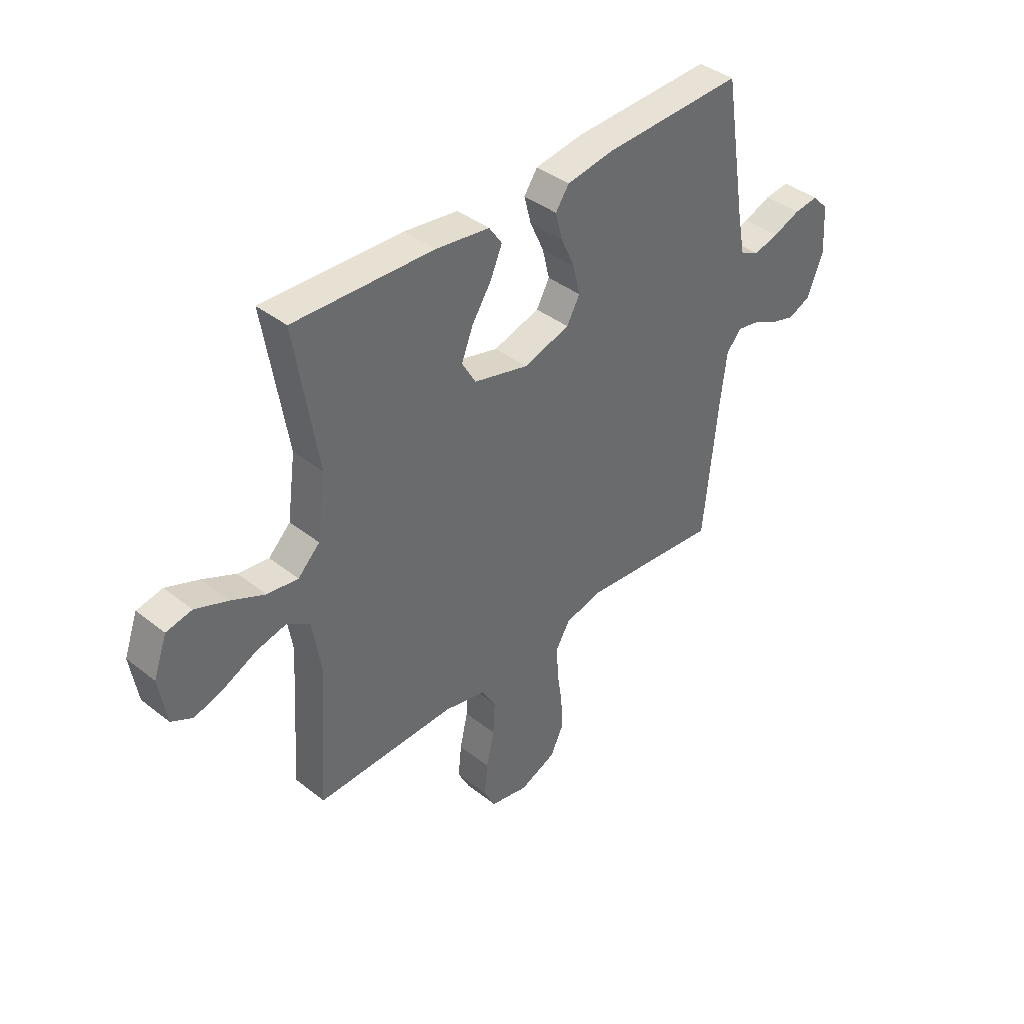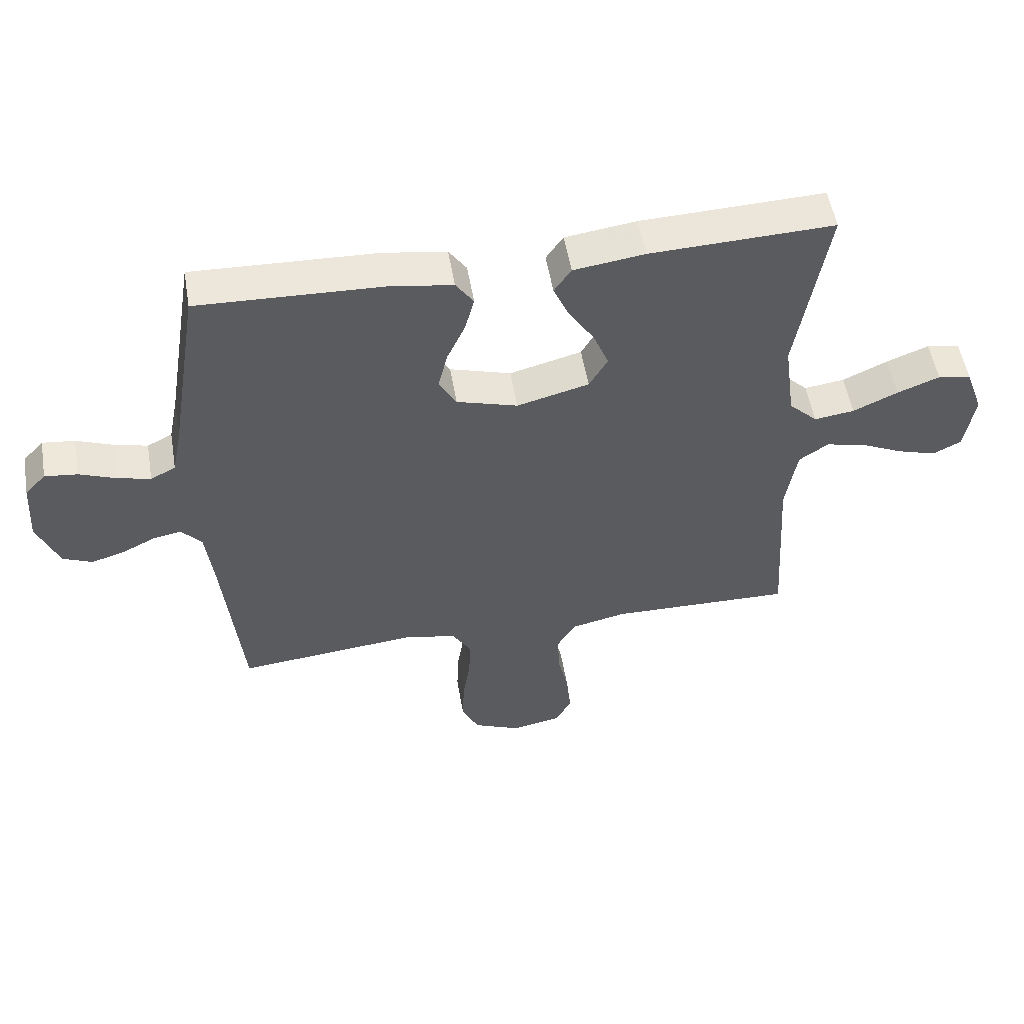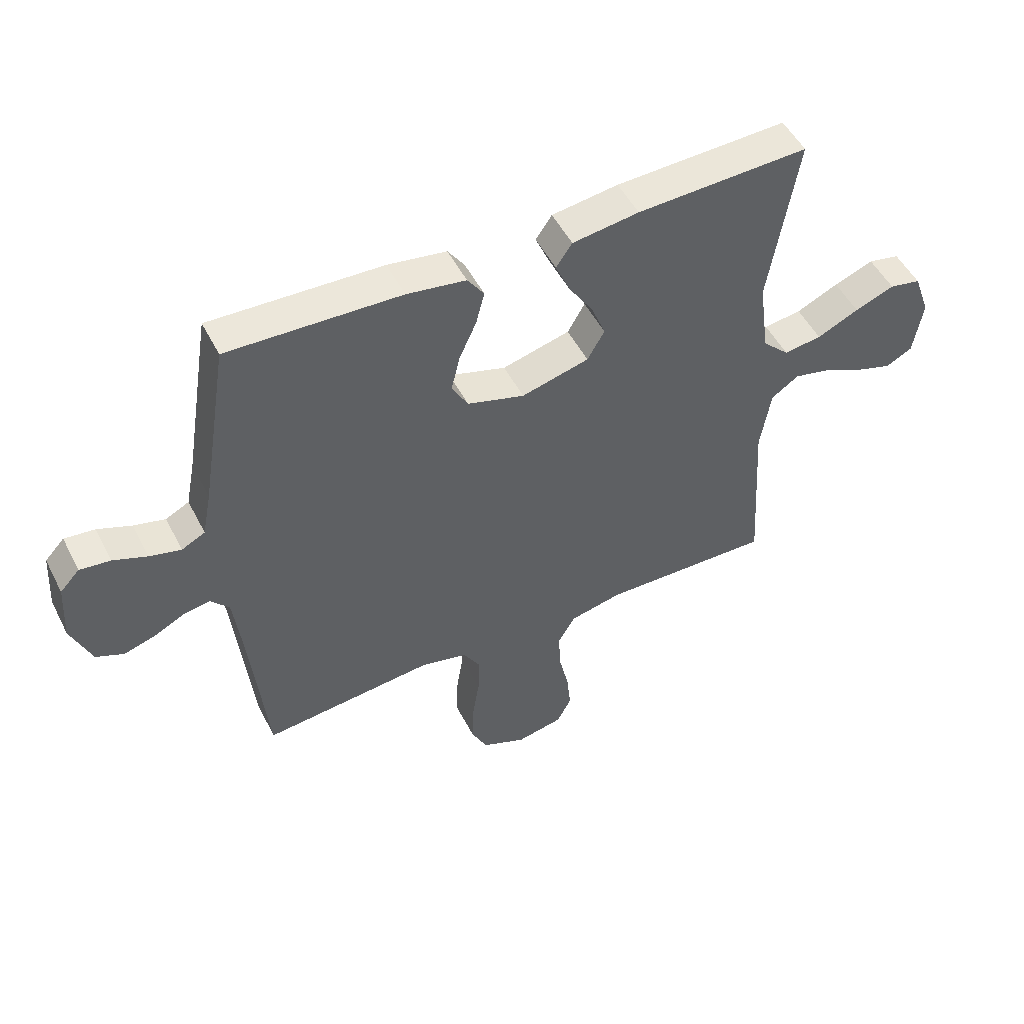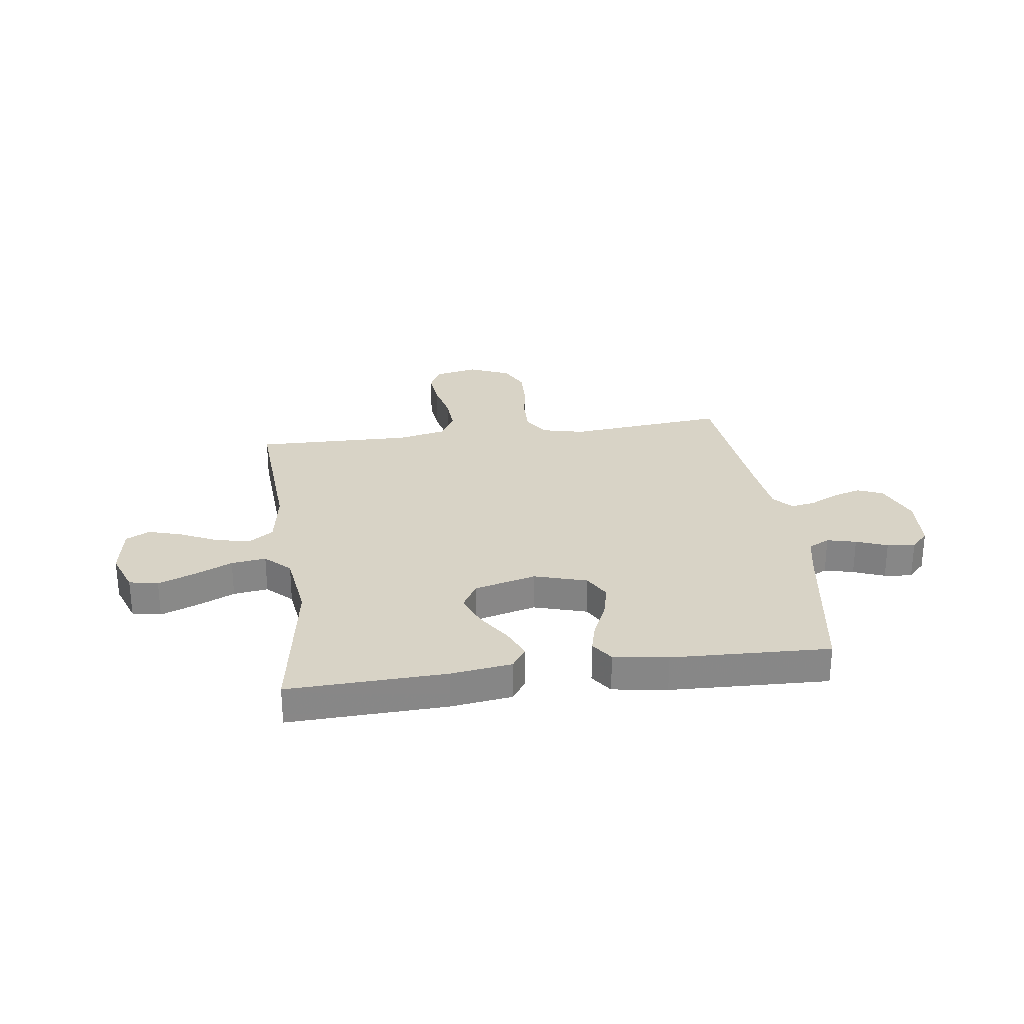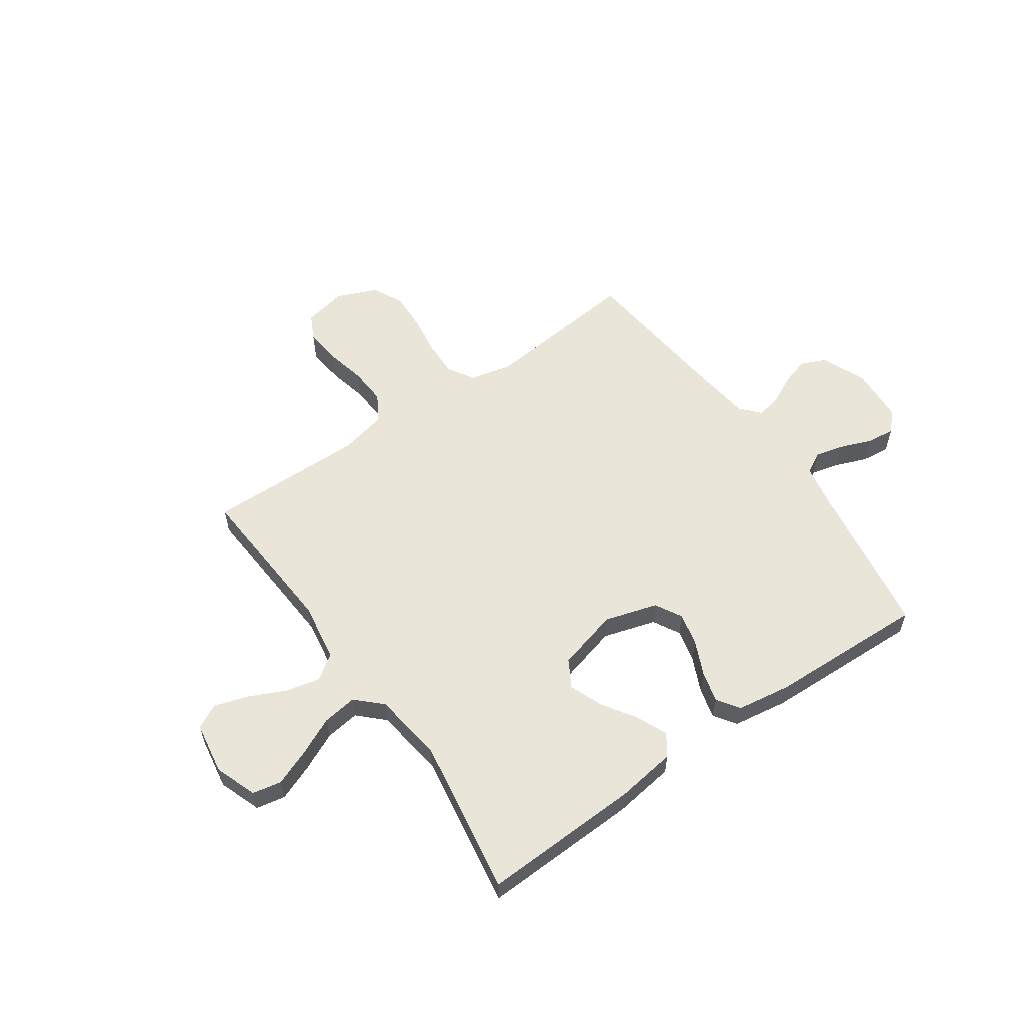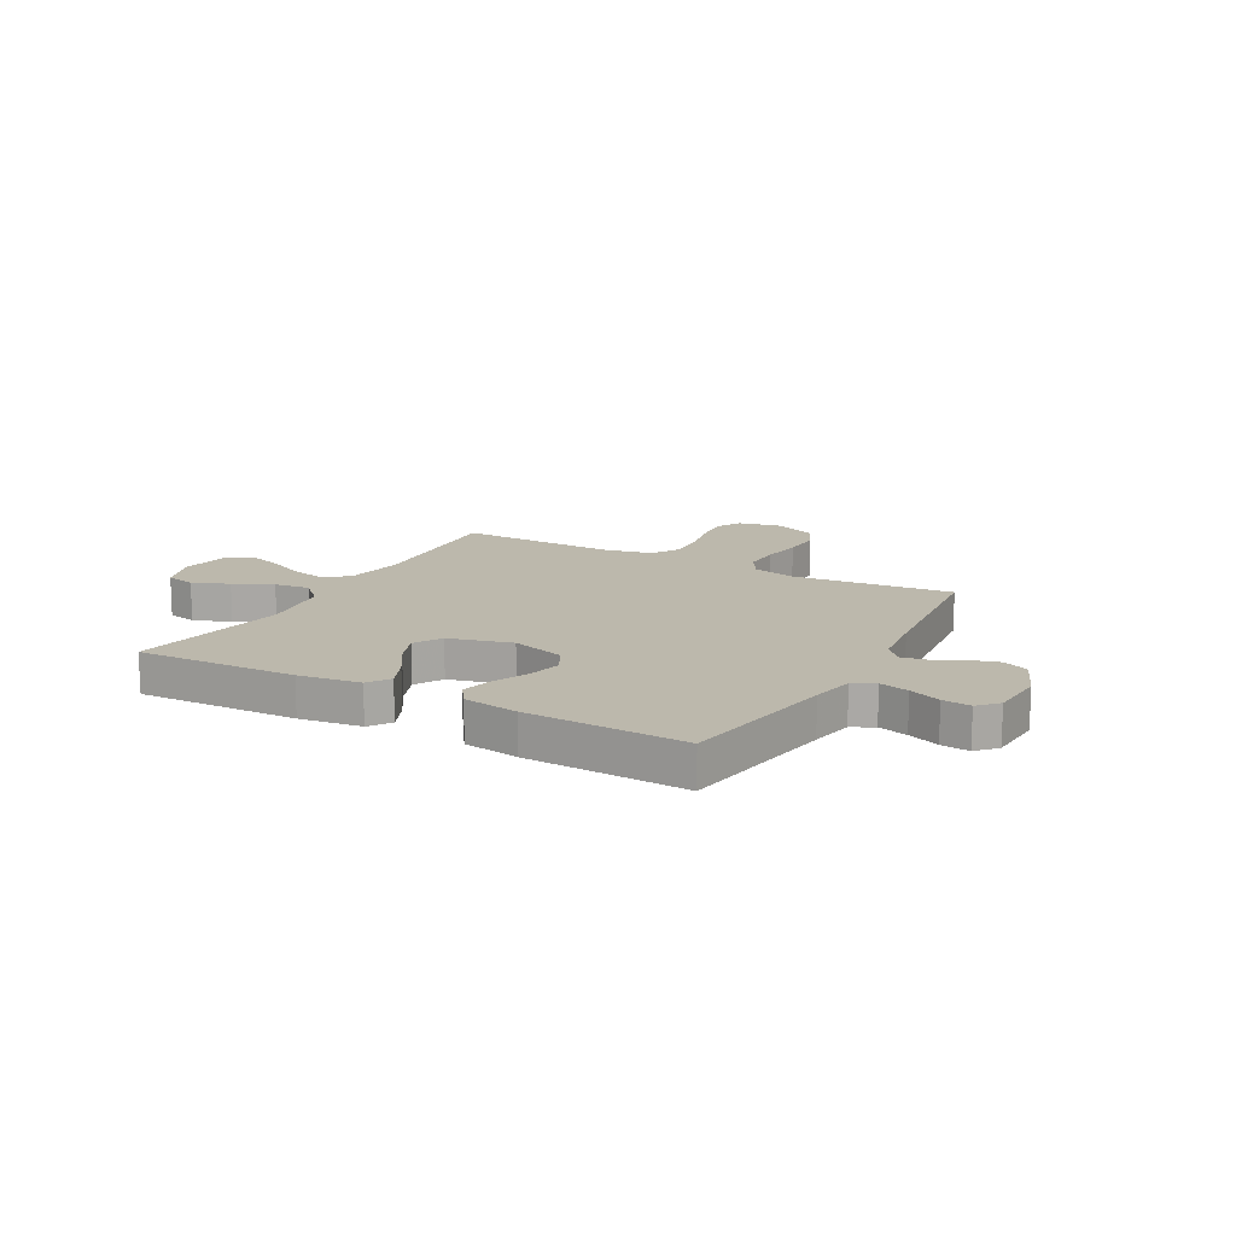
<metadata>
{"format":"obj","ext":"obj","renderer":"f3d","projection":"perspective","resolution":1024,"background":"white","views":[{"elev":39.9,"azim":-45.9,"up":"+Z"},{"elev":53.4,"azim":170.4,"up":"+Z"},{"elev":50.7,"azim":153.5,"up":"+Z"},{"elev":27.8,"azim":-7.8,"up":"+Y"},{"elev":57.7,"azim":-35.0,"up":"+Y"},{"elev":14.6,"azim":28.8,"up":"+Y"}]}
</metadata>
<code>
v -0.5 0.07 0.5
v -0.2 0.07 0.489
v -0.084 0.07 0.473
v -0.056 0.07 0.432
v -0.081 0.07 0.374
v -0.123 0.07 0.309
v -0.148 0.07 0.246
v -0.118 0.07 0.194
v 0 0.07 0.163
v 0.1 0.07 0.193
v 0.128 0.07 0.244
v 0.113 0.07 0.307
v 0.083 0.07 0.373
v 0.068 0.07 0.431
v 0.097 0.07 0.473
v 0.2 0.07 0.489
v 0.5 0.07 0.5
v 0.549 0.07 0.2
v 0.565 0.07 0.119
v 0.606 0.07 0.098
v 0.661 0.07 0.112
v 0.72 0.07 0.135
v 0.773 0.07 0.141
v 0.807 0.07 0.105
v 0.814 0.07 0
v 0.779 0.07 -0.086
v 0.731 0.07 -0.107
v 0.677 0.07 -0.091
v 0.623 0.07 -0.064
v 0.576 0.07 -0.055
v 0.543 0.07 -0.092
v 0.53 0.07 -0.2
v 0.5 0.07 -0.5
v 0.2 0.07 -0.47
v 0.119 0.07 -0.489
v 0.089 0.07 -0.539
v 0.091 0.07 -0.608
v 0.103 0.07 -0.684
v 0.106 0.07 -0.758
v 0.078 0.07 -0.816
v 0 0.07 -0.849
v -0.082 0.07 -0.832
v -0.107 0.07 -0.783
v -0.1 0.07 -0.713
v -0.083 0.07 -0.637
v -0.079 0.07 -0.566
v -0.11 0.07 -0.514
v -0.2 0.07 -0.494
v -0.5 0.07 -0.5
v -0.481 0.07 -0.2
v -0.499 0.07 -0.088
v -0.547 0.07 -0.055
v -0.612 0.07 -0.07
v -0.682 0.07 -0.103
v -0.746 0.07 -0.123
v -0.792 0.07 -0.099
v -0.808 0.07 0
v -0.779 0.07 0.08
v -0.724 0.07 0.091
v -0.655 0.07 0.064
v -0.582 0.07 0.03
v -0.516 0.07 0.021
v -0.469 0.07 0.067
v -0.451 0.07 0.2
v -0.5 0 0.5
v -0.2 0 0.489
v -0.084 0 0.473
v -0.056 0 0.432
v -0.081 0 0.374
v -0.123 0 0.309
v -0.148 0 0.246
v -0.118 0 0.194
v 0 0 0.163
v 0.1 0 0.193
v 0.128 0 0.244
v 0.113 0 0.307
v 0.083 0 0.373
v 0.068 0 0.431
v 0.097 0 0.473
v 0.2 0 0.489
v 0.5 0 0.5
v 0.549 0 0.2
v 0.565 0 0.119
v 0.606 0 0.098
v 0.661 0 0.112
v 0.72 0 0.135
v 0.773 0 0.141
v 0.807 0 0.105
v 0.814 0 0
v 0.779 0 -0.086
v 0.731 0 -0.107
v 0.677 0 -0.091
v 0.623 0 -0.064
v 0.576 0 -0.055
v 0.543 0 -0.092
v 0.53 0 -0.2
v 0.5 0 -0.5
v 0.2 0 -0.47
v 0.119 0 -0.489
v 0.089 0 -0.539
v 0.091 0 -0.608
v 0.103 0 -0.684
v 0.106 0 -0.758
v 0.078 0 -0.816
v 0 0 -0.849
v -0.082 0 -0.832
v -0.107 0 -0.783
v -0.1 0 -0.713
v -0.083 0 -0.637
v -0.079 0 -0.566
v -0.11 0 -0.514
v -0.2 0 -0.494
v -0.5 0 -0.5
v -0.481 0 -0.2
v -0.499 0 -0.088
v -0.547 0 -0.055
v -0.612 0 -0.07
v -0.682 0 -0.103
v -0.746 0 -0.123
v -0.792 0 -0.099
v -0.808 0 0
v -0.779 0 0.08
v -0.724 0 0.091
v -0.655 0 0.064
v -0.582 0 0.03
v -0.516 0 0.021
v -0.469 0 0.067
v -0.451 0 0.2
f 58 59 60 61
f 56 57 58 61
f 56 61 62
f 53 54 55 56
f 52 53 56 62
f 51 52 62 63
f 48 49 50
f 47 48 50 51
f 42 43 44 45
f 42 45 46
f 41 42 46
f 40 41 46
f 37 38 39 40
f 36 37 40 46
f 35 36 46 47
f 32 33 34
f 31 32 34 35
f 30 31 35 47
f 26 27 28 29
f 26 29 30
f 25 26 30
f 24 25 30
f 21 22 23 24
f 20 21 24 30
f 19 20 30 47
f 15 16 17 18
f 12 13 14 15
f 11 12 15 18
f 10 11 18 19
f 3 4 5 6
f 3 6 7
f 64 1 2 3
f 63 64 3 7
f 9 10 19 47
f 8 9 47 51
f 7 8 51 63
f 125 124 123 122
f 125 122 121 120
f 126 125 120
f 120 119 118 117
f 126 120 117 116
f 127 126 116 115
f 114 113 112
f 115 114 112 111
f 109 108 107 106
f 110 109 106
f 110 106 105
f 110 105 104
f 104 103 102 101
f 110 104 101 100
f 111 110 100 99
f 98 97 96
f 99 98 96 95
f 111 99 95 94
f 93 92 91 90
f 94 93 90
f 94 90 89
f 94 89 88
f 88 87 86 85
f 94 88 85 84
f 111 94 84 83
f 82 81 80 79
f 79 78 77 76
f 82 79 76 75
f 83 82 75 74
f 70 69 68 67
f 71 70 67
f 67 66 65 128
f 71 67 128 127
f 111 83 74 73
f 115 111 73 72
f 127 115 72 71
f 1 65 66 2
f 2 66 67 3
f 3 67 68 4
f 4 68 69 5
f 5 69 70 6
f 6 70 71 7
f 7 71 72 8
f 8 72 73 9
f 9 73 74 10
f 10 74 75 11
f 11 75 76 12
f 12 76 77 13
f 13 77 78 14
f 14 78 79 15
f 15 79 80 16
f 16 80 81 17
f 17 81 82 18
f 18 82 83 19
f 19 83 84 20
f 20 84 85 21
f 21 85 86 22
f 22 86 87 23
f 23 87 88 24
f 24 88 89 25
f 25 89 90 26
f 26 90 91 27
f 27 91 92 28
f 28 92 93 29
f 29 93 94 30
f 30 94 95 31
f 31 95 96 32
f 32 96 97 33
f 33 97 98 34
f 34 98 99 35
f 35 99 100 36
f 36 100 101 37
f 37 101 102 38
f 38 102 103 39
f 39 103 104 40
f 40 104 105 41
f 41 105 106 42
f 42 106 107 43
f 43 107 108 44
f 44 108 109 45
f 45 109 110 46
f 46 110 111 47
f 47 111 112 48
f 48 112 113 49
f 49 113 114 50
f 50 114 115 51
f 51 115 116 52
f 52 116 117 53
f 53 117 118 54
f 54 118 119 55
f 55 119 120 56
f 56 120 121 57
f 57 121 122 58
f 58 122 123 59
f 59 123 124 60
f 60 124 125 61
f 61 125 126 62
f 62 126 127 63
f 63 127 128 64
f 64 128 65 1

</code>
